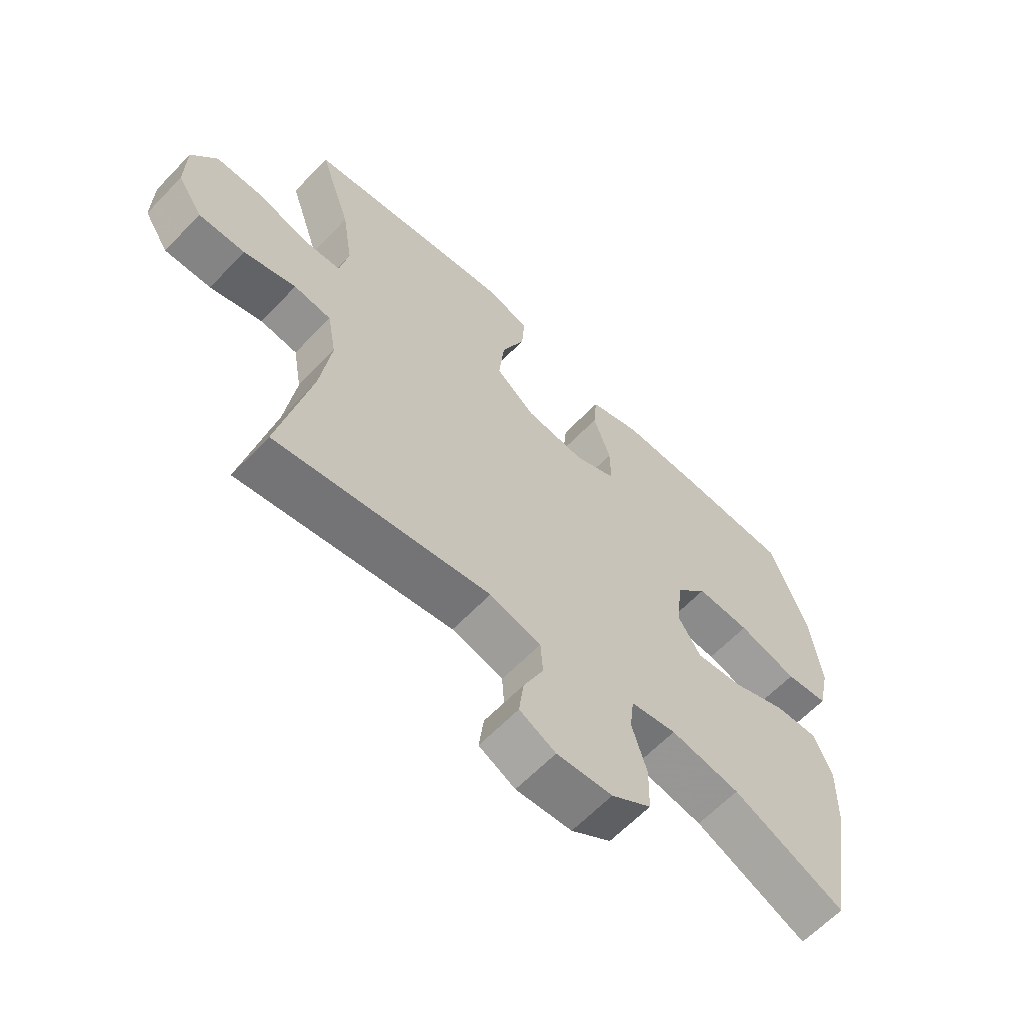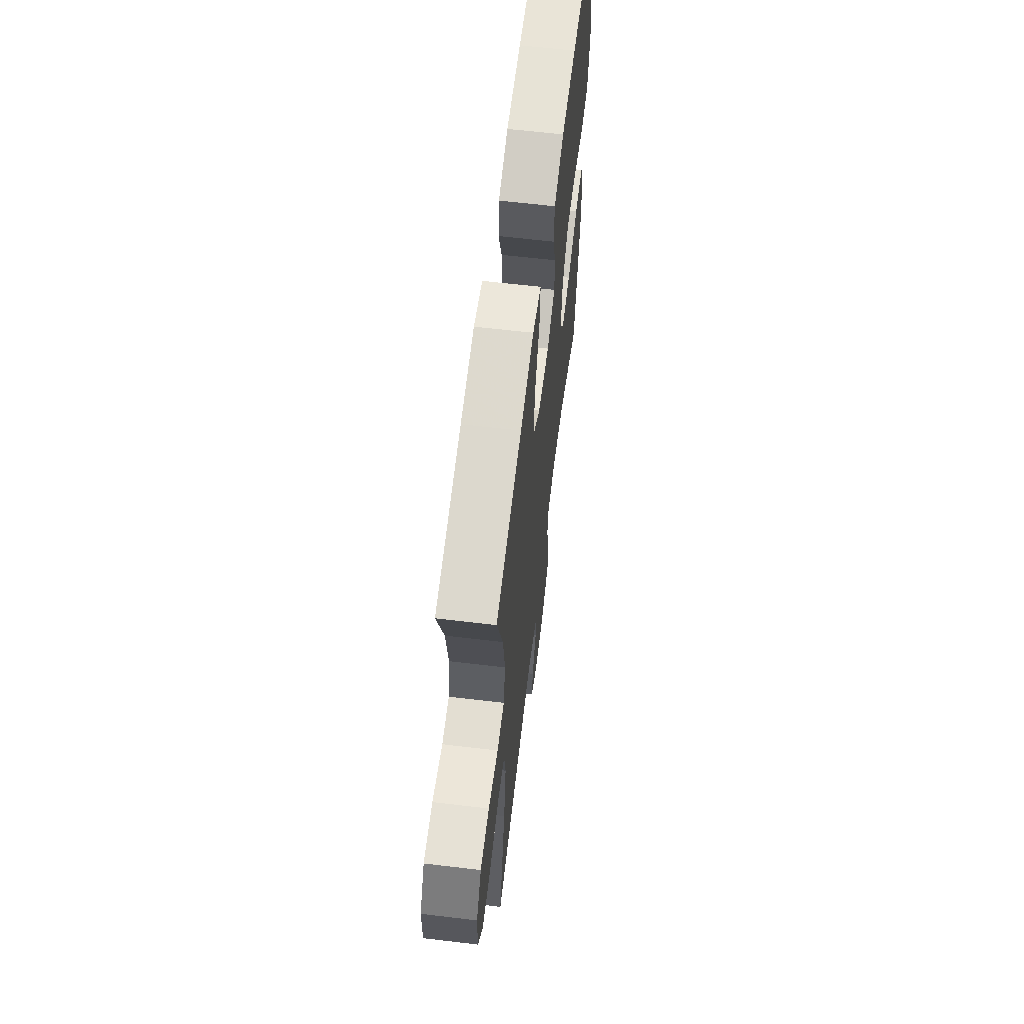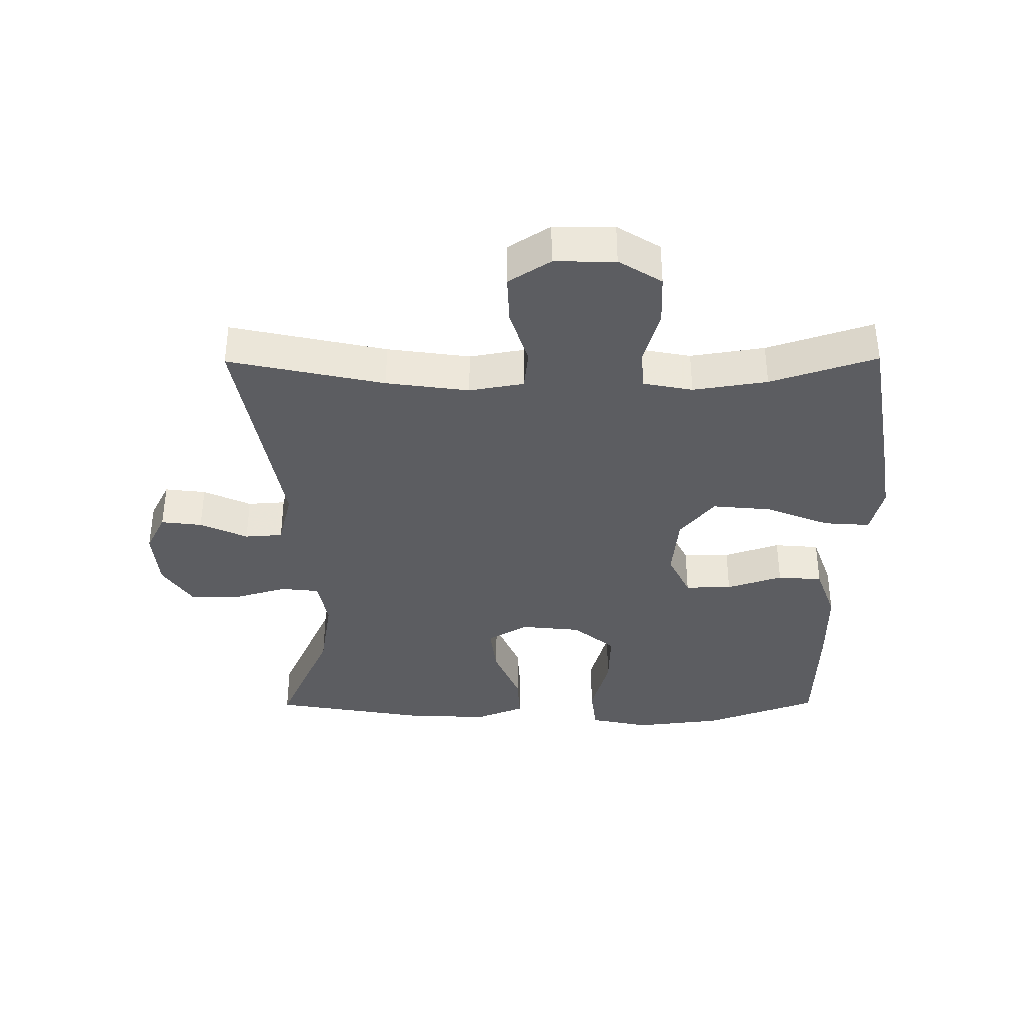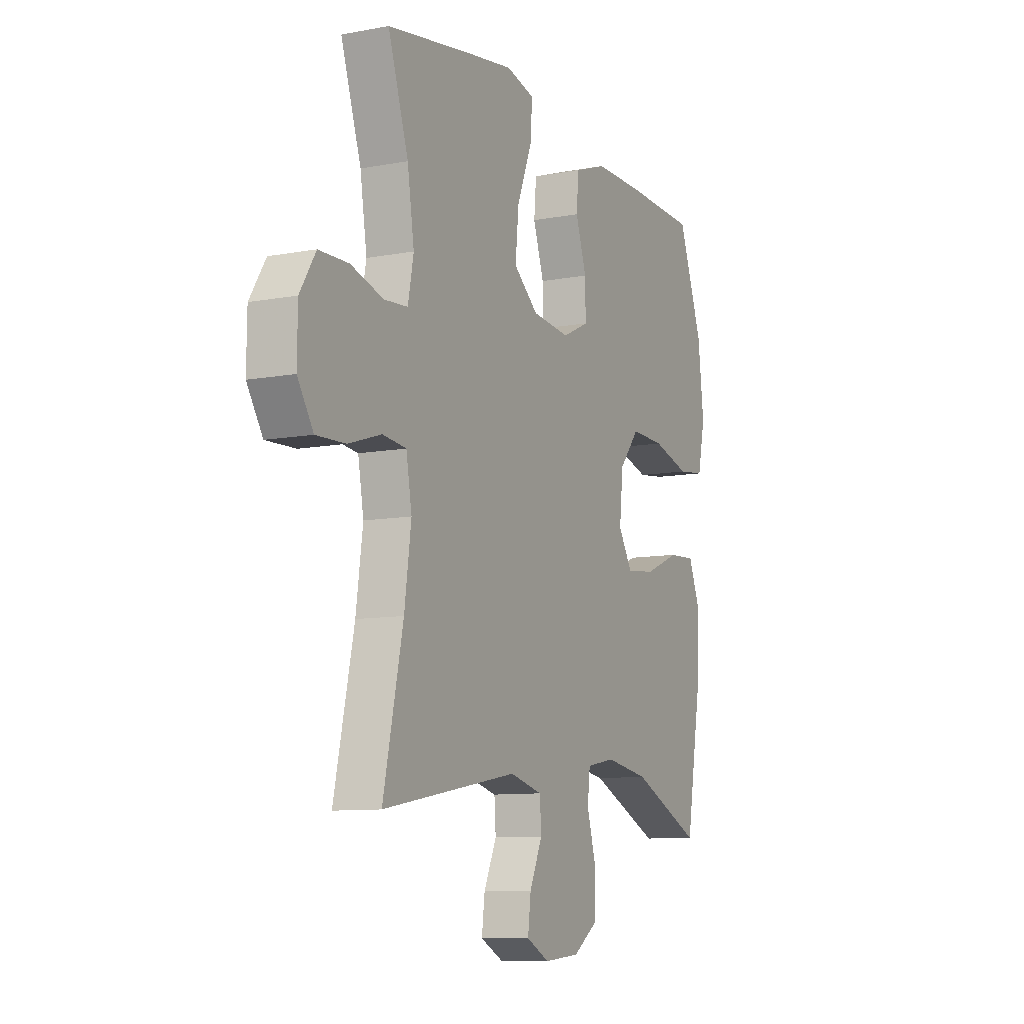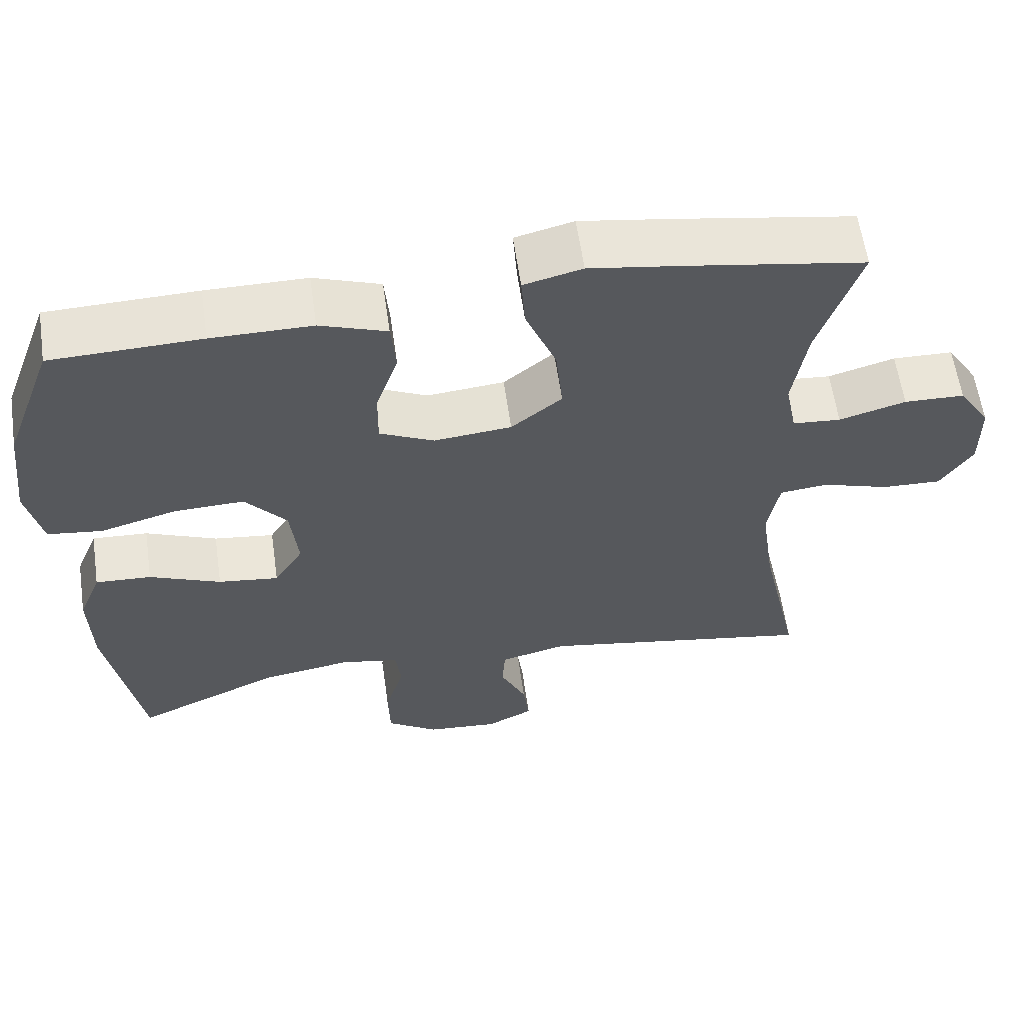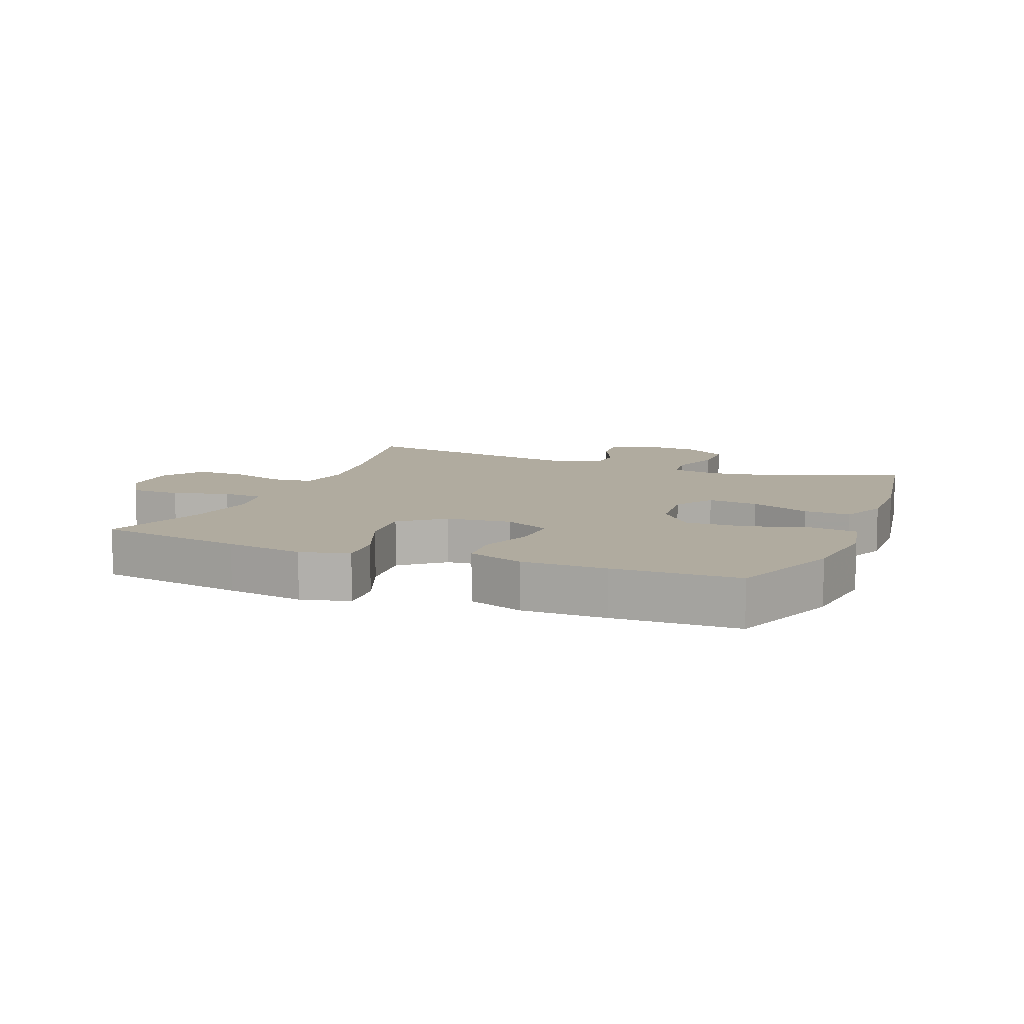
<metadata>
{"format":"obj","ext":"obj","renderer":"f3d","projection":"perspective","resolution":1024,"background":"white","views":[{"elev":-62.8,"azim":-43.7,"up":"+Z"},{"elev":62.7,"azim":-83.1,"up":"+Z"},{"elev":-36.9,"azim":-89.6,"up":"+Y"},{"elev":-9.7,"azim":-64.0,"up":"+Z"},{"elev":60.3,"azim":171.8,"up":"+Z"},{"elev":9.7,"azim":21.9,"up":"+Y"}]}
</metadata>
<code>
v -0.5 0.07 -0.5
v -0.447 0.07 -0.257
v -0.429 0.07 -0.128
v -0.444 0.07 -0.043
v -0.507 0.07 -0.036
v -0.595 0.07 -0.064
v -0.673 0.07 -0.067
v -0.715 0.07 -0.002
v -0.714 0.07 0.093
v -0.672 0.07 0.16
v -0.593 0.07 0.162
v -0.506 0.07 0.137
v -0.443 0.07 0.142
v -0.428 0.07 0.219
v -0.446 0.07 0.335
v -0.5 0.07 0.5
v -0.27 0.07 0.539
v -0.149 0.07 0.558
v -0.073 0.07 0.539
v -0.078 0.07 0.467
v -0.118 0.07 0.367
v -0.127 0.07 0.275
v -0.061 0.07 0.221
v 0.04 0.07 0.211
v 0.111 0.07 0.245
v 0.11 0.07 0.318
v 0.081 0.07 0.405
v 0.087 0.07 0.475
v 0.174 0.07 0.506
v 0.305 0.07 0.506
v 0.5 0.07 0.5
v 0.565 0.07 0.323
v 0.581 0.07 0.186
v 0.561 0.07 0.094
v 0.489 0.07 0.085
v 0.389 0.07 0.113
v 0.298 0.07 0.116
v 0.244 0.07 0.051
v 0.234 0.07 -0.044
v 0.272 0.07 -0.106
v 0.351 0.07 -0.096
v 0.444 0.07 -0.057
v 0.517 0.07 -0.053
v 0.547 0.07 -0.127
v 0.544 0.07 -0.247
v 0.5 0.07 -0.5
v 0.311 0.07 -0.415
v 0.194 0.07 -0.396
v 0.117 0.07 -0.41
v 0.11 0.07 -0.47
v 0.135 0.07 -0.555
v 0.133 0.07 -0.633
v 0.066 0.07 -0.678
v -0.028 0.07 -0.686
v -0.089 0.07 -0.655
v -0.081 0.07 -0.591
v -0.047 0.07 -0.517
v -0.051 0.07 -0.458
v -0.138 0.07 -0.436
v -0.5 0 -0.5
v -0.447 0 -0.257
v -0.429 0 -0.128
v -0.444 0 -0.043
v -0.507 0 -0.036
v -0.595 0 -0.064
v -0.673 0 -0.067
v -0.715 0 -0.002
v -0.714 0 0.093
v -0.672 0 0.16
v -0.593 0 0.162
v -0.506 0 0.137
v -0.443 0 0.142
v -0.428 0 0.219
v -0.446 0 0.335
v -0.5 0 0.5
v -0.27 0 0.539
v -0.149 0 0.558
v -0.073 0 0.539
v -0.078 0 0.467
v -0.118 0 0.367
v -0.127 0 0.275
v -0.061 0 0.221
v 0.04 0 0.211
v 0.111 0 0.245
v 0.11 0 0.318
v 0.081 0 0.405
v 0.087 0 0.475
v 0.174 0 0.506
v 0.305 0 0.506
v 0.5 0 0.5
v 0.565 0 0.323
v 0.581 0 0.186
v 0.561 0 0.094
v 0.489 0 0.085
v 0.389 0 0.113
v 0.298 0 0.116
v 0.244 0 0.051
v 0.234 0 -0.044
v 0.272 0 -0.106
v 0.351 0 -0.096
v 0.444 0 -0.057
v 0.517 0 -0.053
v 0.547 0 -0.127
v 0.544 0 -0.247
v 0.5 0 -0.5
v 0.311 0 -0.415
v 0.194 0 -0.396
v 0.117 0 -0.41
v 0.11 0 -0.47
v 0.135 0 -0.555
v 0.133 0 -0.633
v 0.066 0 -0.678
v -0.028 0 -0.686
v -0.089 0 -0.655
v -0.081 0 -0.591
v -0.047 0 -0.517
v -0.051 0 -0.458
v -0.138 0 -0.436
f 55 56 57
f 54 55 57
f 53 54 57
f 52 53 57
f 51 52 57
f 50 51 57
f 49 50 57 58
f 45 46 47
f 44 45 47
f 43 44 47
f 42 43 47
f 41 42 47
f 40 41 47 48
f 39 40 48 49
f 34 35 36
f 33 34 36
f 32 33 36
f 31 32 36
f 30 31 36
f 29 30 36
f 28 29 36
f 27 28 36
f 26 27 36
f 25 26 36 37
f 24 25 37 38
f 19 20 21
f 18 19 21
f 17 18 21
f 16 17 21
f 15 16 21
f 14 15 21 22
f 13 14 22 23
f 10 11 12
f 9 10 12
f 8 9 12
f 7 8 12
f 6 7 12
f 5 6 12
f 4 5 12 13
f 49 58 59
f 39 49 59
f 38 39 59
f 24 38 59
f 23 24 59
f 13 23 59
f 4 13 59
f 3 4 59
f 2 3 59
f 1 2 59
f 116 115 114
f 116 114 113
f 116 113 112
f 116 112 111
f 116 111 110
f 116 110 109
f 117 116 109 108
f 106 105 104
f 106 104 103
f 106 103 102
f 106 102 101
f 106 101 100
f 107 106 100 99
f 108 107 99 98
f 95 94 93
f 95 93 92
f 95 92 91
f 95 91 90
f 95 90 89
f 95 89 88
f 95 88 87
f 95 87 86
f 95 86 85
f 96 95 85 84
f 97 96 84 83
f 80 79 78
f 80 78 77
f 80 77 76
f 80 76 75
f 80 75 74
f 81 80 74 73
f 82 81 73 72
f 71 70 69
f 71 69 68
f 71 68 67
f 71 67 66
f 71 66 65
f 71 65 64
f 72 71 64 63
f 118 117 108
f 118 108 98
f 118 98 97
f 118 97 83
f 118 83 82
f 118 82 72
f 118 72 63
f 118 63 62
f 118 62 61
f 118 61 60
f 1 60 61 2
f 2 61 62 3
f 3 62 63 4
f 4 63 64 5
f 5 64 65 6
f 6 65 66 7
f 7 66 67 8
f 8 67 68 9
f 9 68 69 10
f 10 69 70 11
f 11 70 71 12
f 12 71 72 13
f 13 72 73 14
f 14 73 74 15
f 15 74 75 16
f 16 75 76 17
f 17 76 77 18
f 18 77 78 19
f 19 78 79 20
f 20 79 80 21
f 21 80 81 22
f 22 81 82 23
f 23 82 83 24
f 24 83 84 25
f 25 84 85 26
f 26 85 86 27
f 27 86 87 28
f 28 87 88 29
f 29 88 89 30
f 30 89 90 31
f 31 90 91 32
f 32 91 92 33
f 33 92 93 34
f 34 93 94 35
f 35 94 95 36
f 36 95 96 37
f 37 96 97 38
f 38 97 98 39
f 39 98 99 40
f 40 99 100 41
f 41 100 101 42
f 42 101 102 43
f 43 102 103 44
f 44 103 104 45
f 45 104 105 46
f 46 105 106 47
f 47 106 107 48
f 48 107 108 49
f 49 108 109 50
f 50 109 110 51
f 51 110 111 52
f 52 111 112 53
f 53 112 113 54
f 54 113 114 55
f 55 114 115 56
f 56 115 116 57
f 57 116 117 58
f 58 117 118 59
f 59 118 60 1

</code>
